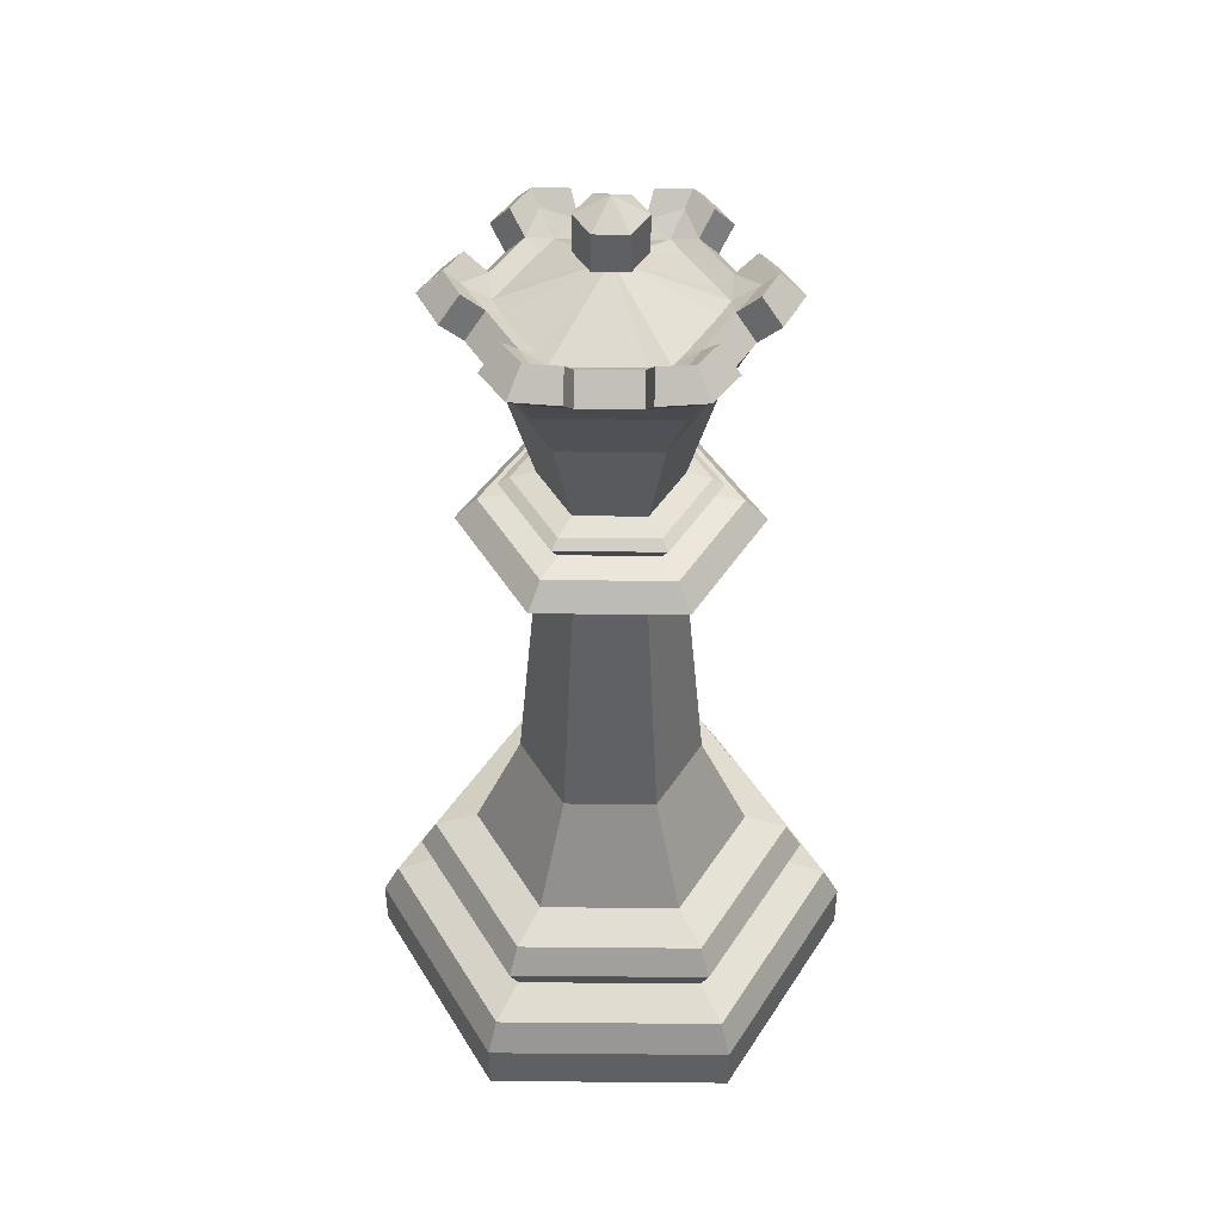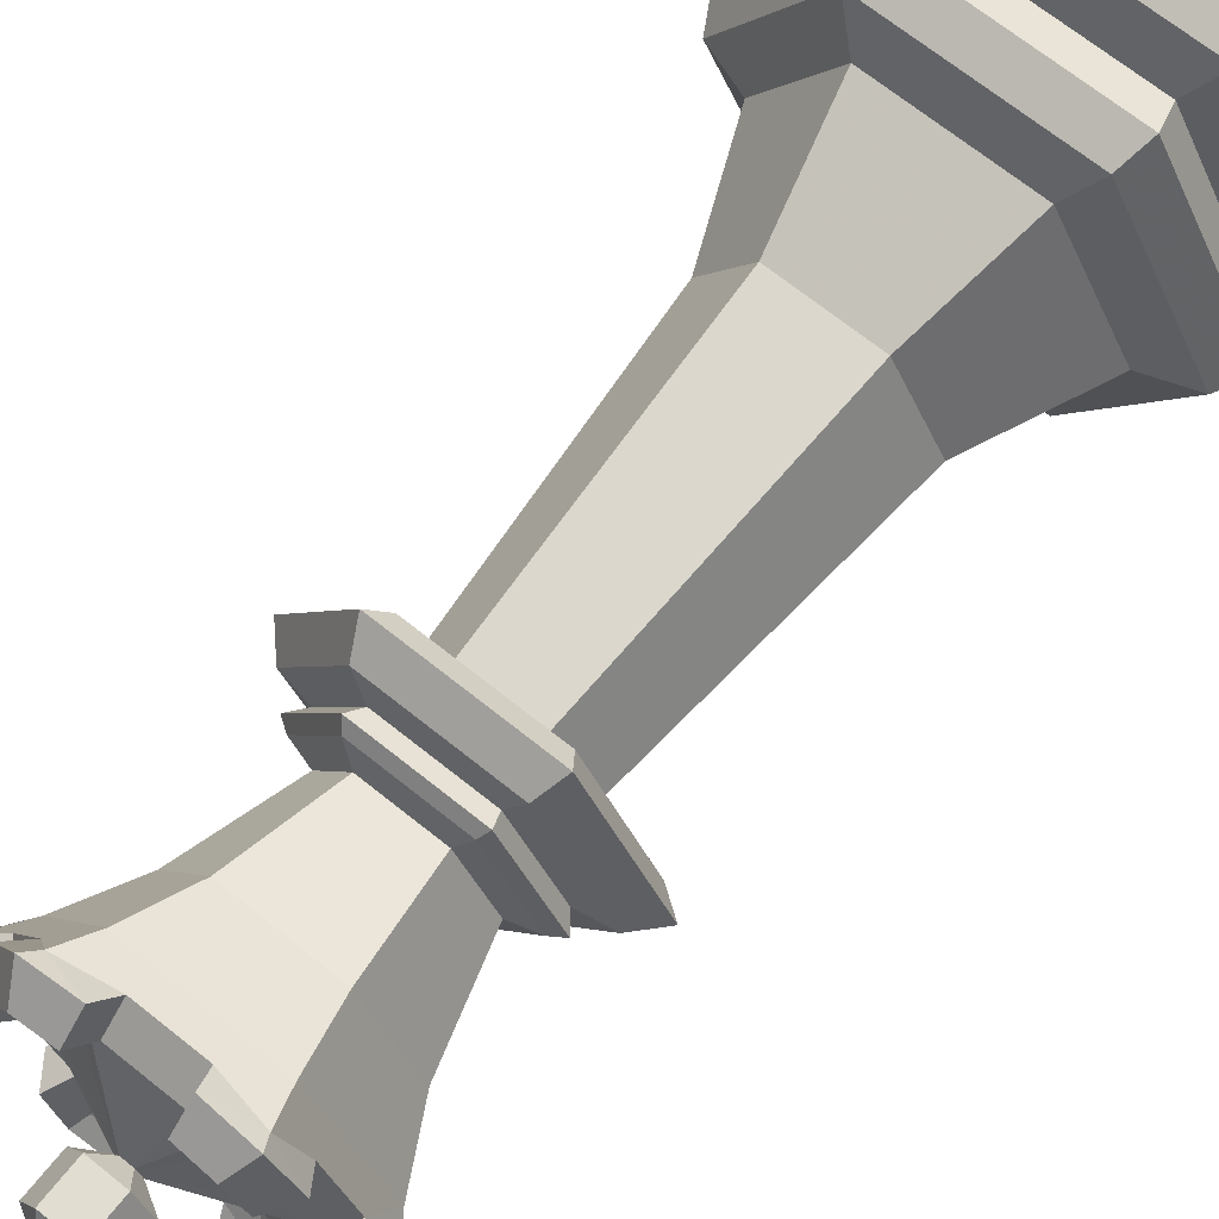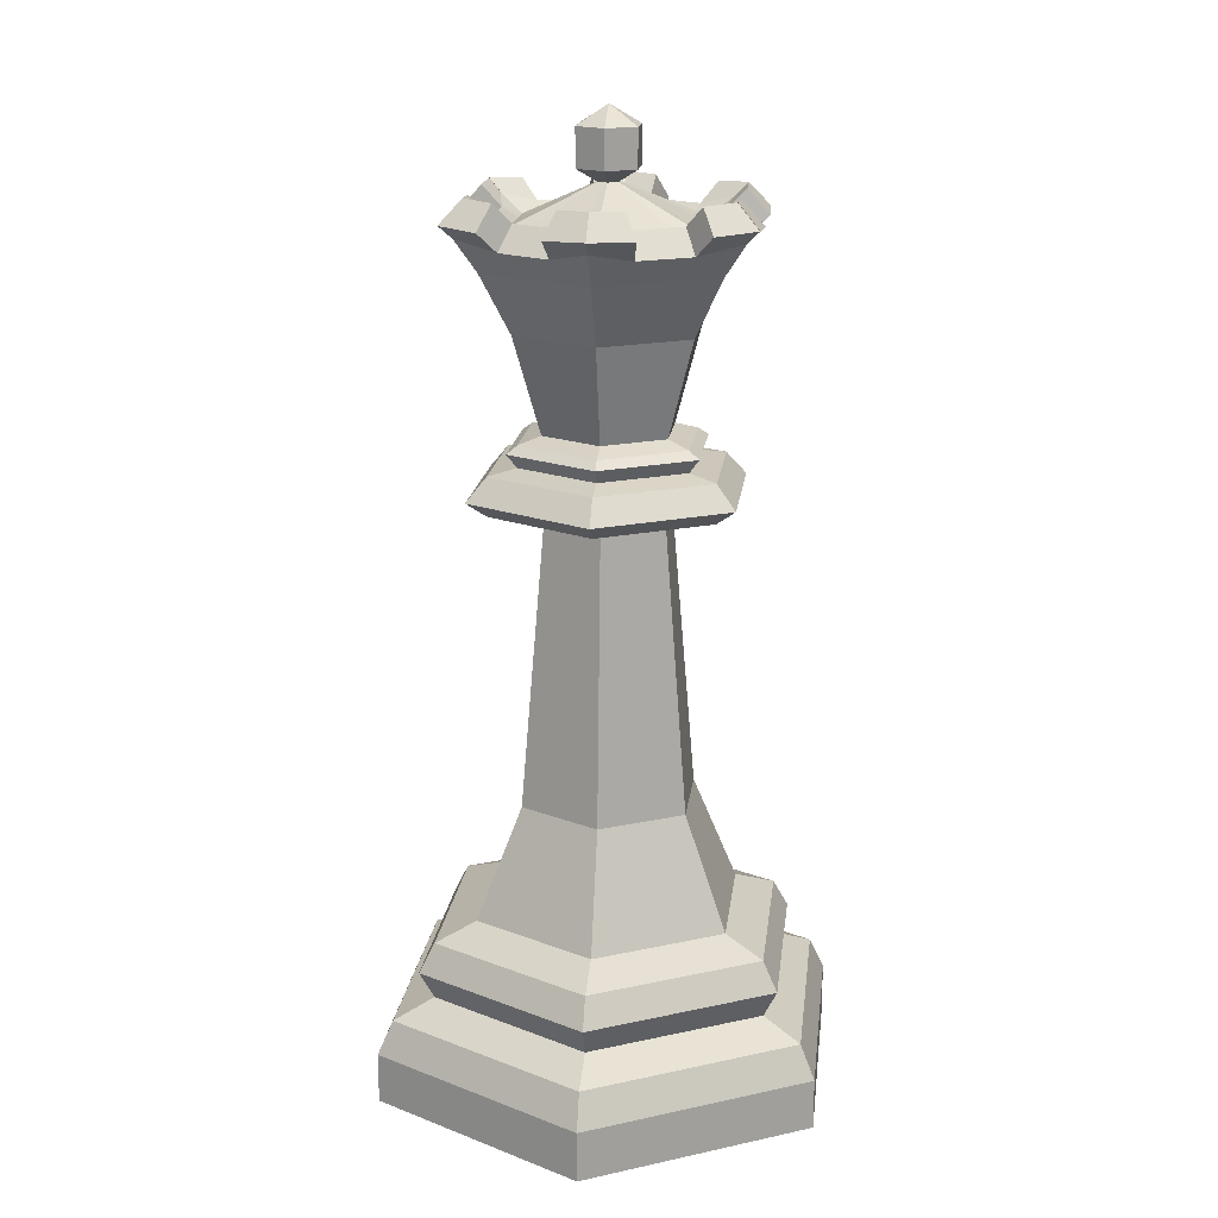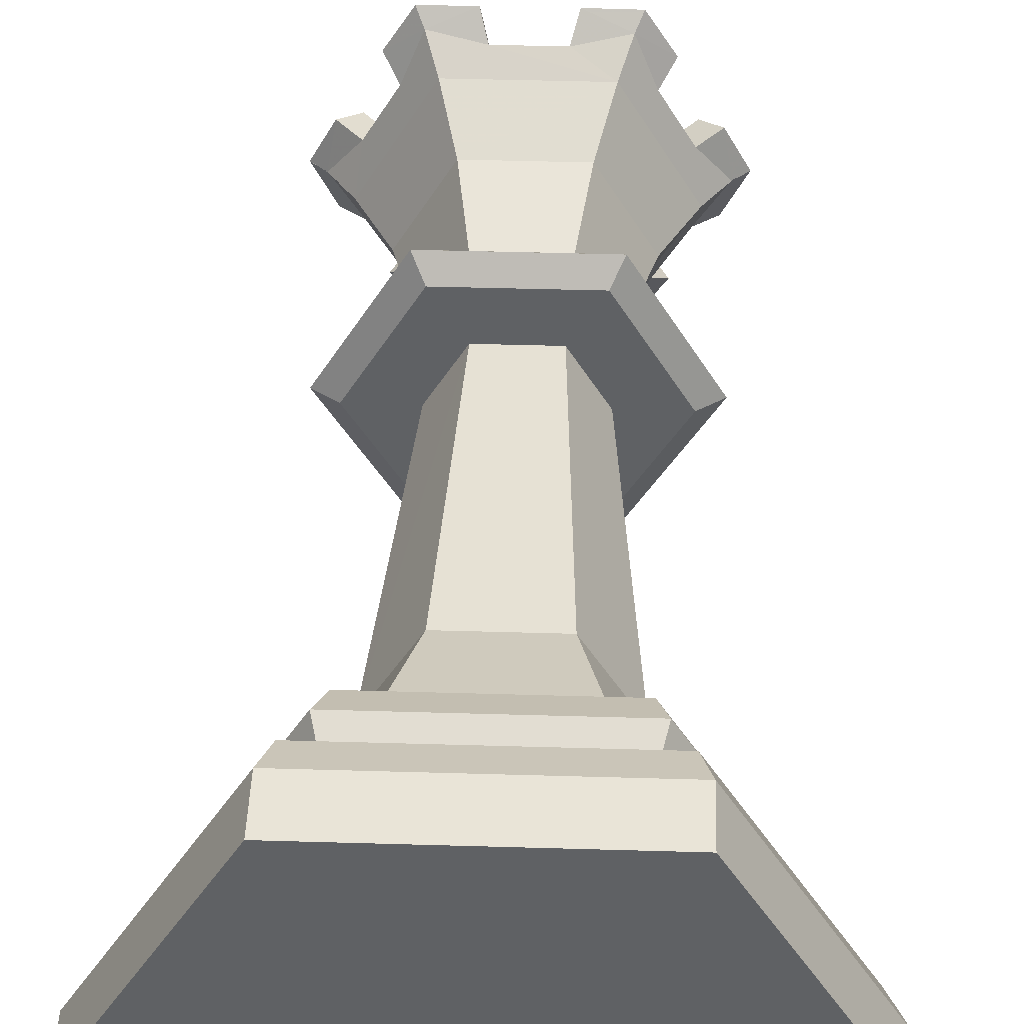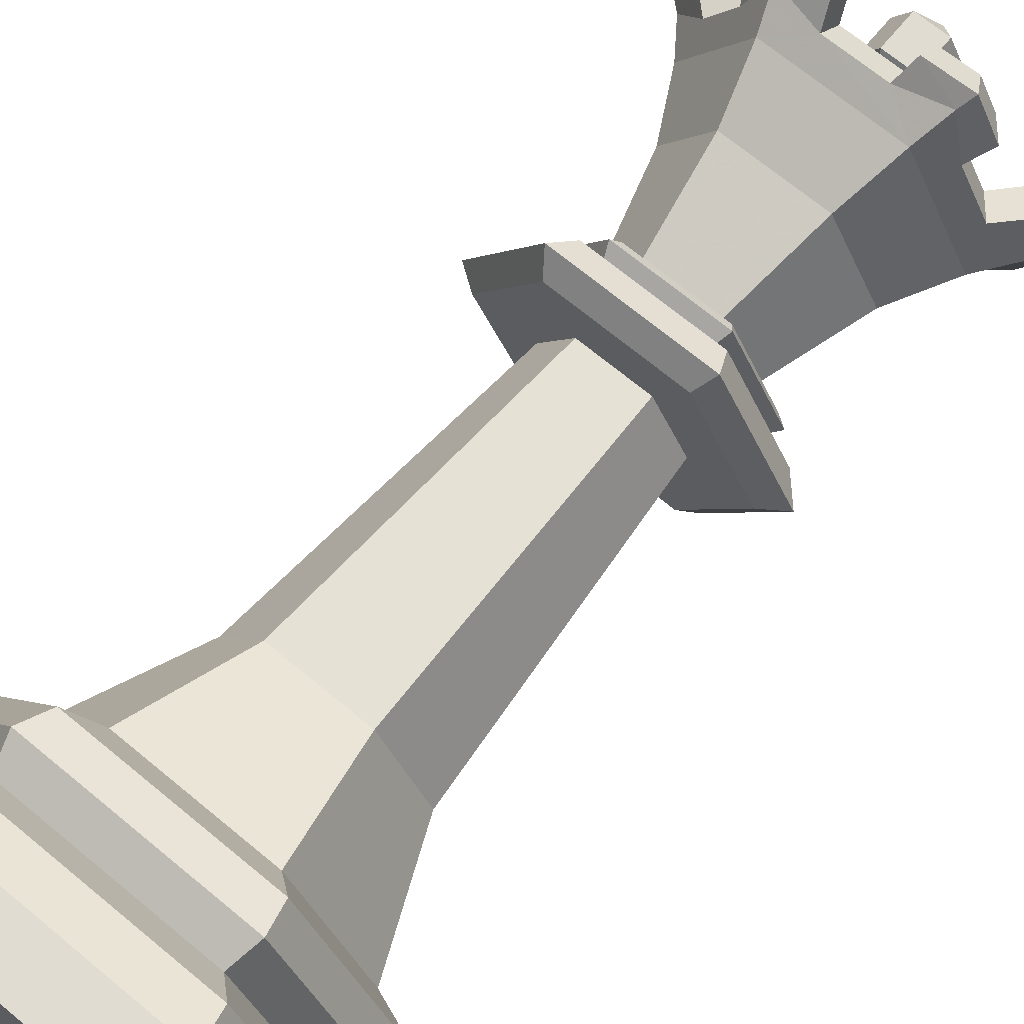
<metadata>
{"format":"obj","ext":"obj","renderer":"f3d","projection":"perspective","resolution":1024,"background":"white","views":[{"elev":44.8,"azim":0.6,"up":"+Y"},{"elev":68.7,"azim":-141.2,"up":"+Z"},{"elev":17.8,"azim":-143.1,"up":"+Y"},{"elev":43.5,"azim":2.0,"up":"+Z"},{"elev":69.3,"azim":39.7,"up":"+Z"}]}
</metadata>
<code>
v 0.01089 0 -0.01886
v 0.002899 0.05159 -0.005021
v -0.01089 0 -0.01886
v -0.002899 0.05159 -0.005021
v 0.01089 0.004477 -0.01886
v -0.01089 0.004477 -0.01886
v 0.01015 0.007454 -0.01758
v -0.01015 0.007454 -0.01758
v 0.008916 0.01152 -0.01544
v -0.008916 0.01152 -0.01544
v 0.00818 0.01409 -0.01417
v -0.00818 0.01409 -0.01417
v 0.006229 0.01549 -0.01079
v -0.006229 0.01549 -0.01079
v 0.008244 0.008962 -0.01428
v -0.008244 0.008962 -0.01428
v 0.005442 0.05499 -0.009427
v -0.005442 0.05499 -0.009427
v 0.006402 0.05293 -0.01109
v 0.005433 0.05159 -0.009411
v -0.006402 0.05293 -0.01109
v -0.005433 0.05159 -0.009411
v 0.00408 0.02541 -0.007067
v -0.00408 0.02541 -0.007067
v 0.003023 0.05798 -0.005235
v -0.003022 0.05798 -0.005235
v 0.004097 0.05547 -0.007096
v -0.004097 0.05546 -0.007096
v 0.0041 0.05735 -0.007103
v -0.004102 0.05735 -0.007103
v 0.004589 0.05669 -0.00795
v -0.004591 0.05669 -0.00795
v -0.001437 0.08288 -0.002527
v -0.001437 0.07952 -0.002527
v 0.001469 0.08288 -0.002527
v 0.001469 0.07952 -0.002527
v -0.01336 0.07457 2.7e-05
v 0.0134 0.07456 2.7e-05
v 0.006688 0.07457 -0.01161
v -0.006707 0.07457 -0.0116
v 0.00563 0.07661 -0.009746
v -0.005624 0.07662 -0.009743
v -0.008146 0.07498 -0.001536
v 0.002757 0.07497 -0.007854
v -0.00275 0.07498 -0.007849
v 0.008177 0.07498 -0.00154
v 0.005424 0.07498 -0.006309
v -0.004496 0.07507 -0.007792
v 0.004502 0.07508 -0.007789
v 0.008307 0.07375 -0.007783
v 0.01089 0.07375 -0.003307
v -0.00259 0.07375 -0.01109
v 0.002577 0.07376 -0.01108
v -0.01087 0.07376 -0.003303
v -0.008304 0.07375 -0.007787
v -0.00667 0.07584 -0.006848
v -0.009238 0.07585 -0.002363
v 0.002585 0.07585 -0.009206
v -0.002583 0.07584 -0.009212
v 0.009271 0.07584 -0.002368
v 0.006685 0.07584 -0.006842
v -0.005409 0.07498 -0.006313
v -0.01273 0.07548 -0.003629
v -0.01108 0.07758 -0.002681
v -0.01246 0.07773 -3.6e-05
v -0.01461 0.07567 -2.6e-05
v 0.01275 0.07547 -0.003641
v 0.01111 0.07758 -0.002693
v 0.01251 0.07772 -2.8e-05
v 0.003218 0.07546 -0.01287
v 0.003223 0.07759 -0.01095
v 0.009524 0.07547 -0.009226
v 0.00732 0.07566 -0.01269
v 0.006257 0.07771 -0.01084
v 0.007889 0.07757 -0.008274
v -0.009521 0.07547 -0.009224
v -0.007869 0.07758 -0.00827
v -0.007335 0.07566 -0.01269
v -0.006254 0.07772 -0.01083
v -0.003219 0.07758 -0.01096
v -0.003231 0.07547 -0.01286
v -0.005689 0.07175 -0.009845
v 0.00568 0.07175 -0.009846
v -0.004289 0.06652 -0.007424
v 0.004285 0.06652 -0.007424
v -0.02178 0 0
v -0.005797 0.05159 0
v 0.02178 0 0
v 0.005797 0.05159 0
v 0.01089 0 0.01886
v 0.002899 0.05159 0.005021
v -0.01089 0 0.01886
v -0.002899 0.05159 0.005021
v -0.02178 0.004477 0
v 0.02178 0.004477 0
v 0.01089 0.004477 0.01886
v -0.01089 0.004477 0.01886
v -0.02031 0.007454 0
v 0.02031 0.007454 0
v 0.01015 0.007454 0.01758
v -0.01015 0.007454 0.01758
v -0.01783 0.01152 0
v 0.01783 0.01152 0
v 0.008916 0.01152 0.01544
v -0.008916 0.01152 0.01544
v -0.01636 0.01409 0
v 0.01636 0.01409 0
v 0.00818 0.01409 0.01417
v -0.00818 0.01409 0.01417
v -0.01246 0.01549 0
v 0.01246 0.01549 0
v 0.006229 0.01549 0.01079
v -0.006229 0.01549 0.01079
v 0.01649 0.008962 0
v 0.008244 0.008962 0.01428
v -0.008244 0.008962 0.01428
v -0.01649 0.008962 0
v -0.01089 0.05499 0
v 0.01089 0.05499 0
v 0.005442 0.05499 0.009427
v -0.005442 0.05499 0.009427
v -0.006022 0.05798 0
v -0.01087 0.05159 0
v -0.0128 0.05293 0
v 0.0128 0.05293 0
v 0.01087 0.05159 0
v 0.006402 0.05293 0.01109
v 0.005433 0.05159 0.009411
v -0.006402 0.05293 0.01109
v -0.005433 0.05159 0.009411
v -0.008161 0.02541 0
v 0.008161 0.02541 0
v 0.00408 0.02541 0.007067
v -0.00408 0.02541 0.007067
v 0.006045 0.05798 0
v 0.003023 0.05798 0.005235
v -0.003022 0.05798 0.005235
v 0 0 0
v -0.008181 0.05547 0
v 0.008194 0.05547 0
v 0.004097 0.05547 0.007096
v -0.004097 0.05546 0.007096
v -0.008173 0.05735 0
v 0.0082 0.05735 0
v 0.0041 0.05735 0.007103
v -0.004102 0.05735 0.007103
v 0.004589 0.05669 0.00795
v -0.004591 0.05669 0.00795
v -0.009158 0.0567 0
v 0.009179 0.05669 0
v -0.00289 0.08288 0
v -0.00289 0.07952 0
v 1.6e-05 0.07784 0
v -0.001437 0.08288 0.002527
v -0.001437 0.07952 0.002527
v 0.001469 0.08288 0.002527
v 0.001469 0.07952 0.002527
v 0.002921 0.08288 0
v 0.002921 0.07952 0
v 1.6e-05 0.08456 0
v -0.01336 0.07457 -2.7e-05
v 0.0134 0.07456 -2.7e-05
v 0.006688 0.07457 0.01161
v -0.006707 0.07457 0.0116
v 0.01126 0.07661 0
v -0.01121 0.07661 0
v 0.00563 0.07661 0.009746
v -0.005624 0.07662 0.009743
v -0.008146 0.07498 0.001536
v 0.002757 0.07497 0.007854
v -0.00275 0.07498 0.007849
v 0.008177 0.07498 0.00154
v 0.005424 0.07498 0.006309
v 0.009002 0.07507 0
v -0.004496 0.07507 0.007792
v 0.004502 0.07508 0.007789
v 1.6e-05 0.0788 0
v -0.008962 0.07508 0
v 0.008307 0.07375 0.007783
v 0.01089 0.07375 0.003307
v -0.00259 0.07375 0.01109
v 0.002577 0.07376 0.01108
v -0.01087 0.07376 0.003303
v -0.008304 0.07375 0.007787
v -0.00667 0.07584 0.006848
v -0.009238 0.07585 0.002363
v 0.002585 0.07585 0.009206
v -0.002583 0.07584 0.009212
v 0.009271 0.07584 0.002368
v 0.006685 0.07584 0.006842
v -0.005409 0.07498 0.006313
v -0.01273 0.07548 0.003629
v -0.01108 0.07758 0.002681
v -0.01246 0.07773 3.6e-05
v -0.01461 0.07567 2.6e-05
v 0.01275 0.07547 0.003641
v 0.01111 0.07758 0.002693
v 0.01465 0.07566 0
v 0.01251 0.07772 2.8e-05
v 0.003218 0.07546 0.01287
v 0.003223 0.07759 0.01095
v 0.009524 0.07547 0.009226
v 0.00732 0.07566 0.01269
v 0.006257 0.07771 0.01084
v 0.007889 0.07757 0.008274
v -0.009521 0.07547 0.009224
v -0.007869 0.07758 0.00827
v -0.007335 0.07566 0.01269
v -0.006254 0.07772 0.01083
v -0.003219 0.07758 0.01096
v -0.003231 0.07547 0.01286
v -0.005689 0.07175 0.009845
v -0.01133 0.07175 0
v 0.01137 0.07175 0
v 0.00568 0.07175 0.009846
v -0.004289 0.06652 0.007424
v 0.008571 0.06652 0
v -0.008544 0.06653 0
v 0.004285 0.06652 0.007424
f 23 89 132
f 24 2 23
f 131 4 24
f 86 6 3
f 3 5 1
f 1 95 88
f 94 8 6
f 6 7 5
f 5 99 95
f 117 10 16
f 16 9 15
f 15 103 114
f 10 106 12
f 10 11 9
f 103 11 107
f 12 110 14
f 12 13 11
f 11 111 107
f 7 114 99
f 8 15 7
f 8 117 16
f 22 2 4
f 18 19 21
f 19 119 125
f 25 144 29
f 123 4 87
f 20 89 2
f 118 21 124
f 26 29 30
f 143 26 30
f 19 126 20
f 22 19 20
f 123 21 22
f 110 24 14
f 13 24 23
f 111 23 132
f 86 3 138
f 3 1 138
f 88 138 1
f 118 28 18
f 28 17 18
f 27 119 17
f 149 30 32
f 32 29 31
f 31 144 150
f 27 150 140
f 28 31 27
f 149 28 139
f 153 152 34
f 152 33 34
f 151 160 33
f 153 34 36
f 33 36 34
f 33 160 35
f 153 36 159
f 35 159 36
f 35 160 158
f 174 46 177
f 58 45 44
f 59 48 45
f 83 51 214
f 83 52 53
f 82 54 55
f 61 51 50
f 53 59 58
f 54 56 55
f 48 177 45
f 48 62 177
f 58 49 41
f 61 49 47
f 56 48 42
f 60 174 165
f 60 47 46
f 57 178 43
f 57 62 56
f 63 65 64
f 37 63 54
f 64 166 57
f 63 57 54
f 67 69 198
f 67 38 51
f 60 67 51
f 165 68 60
f 70 74 73
f 58 70 53
f 41 71 58
f 70 39 53
f 72 74 75
f 39 72 50
f 75 41 61
f 72 61 50
f 76 79 78
f 76 40 55
f 56 76 55
f 42 77 56
f 79 81 78
f 80 42 59
f 81 59 52
f 40 81 52
f 84 213 82
f 84 83 85
f 85 214 217
f 25 217 135
f 26 85 25
f 26 218 84
f 53 39 83
f 52 82 40
f 55 40 82
f 54 213 37
f 51 38 214
f 50 83 39
f 177 47 49
f 47 177 46
f 45 177 44
f 44 177 49
f 177 62 43
f 43 178 177
f 132 91 133
f 91 134 133
f 93 131 134
f 97 86 92
f 96 92 90
f 95 90 88
f 101 94 97
f 100 97 96
f 99 96 95
f 116 102 117
f 104 116 115
f 103 115 114
f 105 106 102
f 108 105 104
f 103 108 104
f 113 106 109
f 112 109 108
f 107 112 108
f 114 100 99
f 115 101 100
f 116 98 101
f 91 130 93
f 127 121 129
f 127 119 120
f 144 136 145
f 93 123 87
f 89 128 91
f 124 121 118
f 145 137 146
f 143 137 122
f 126 127 128
f 130 127 129
f 123 129 124
f 134 110 113
f 133 113 112
f 132 112 111
f 86 138 92
f 92 138 90
f 88 90 138
f 118 142 139
f 120 142 121
f 119 141 120
f 149 146 143
f 148 145 146
f 147 144 145
f 141 150 147
f 142 147 148
f 142 149 139
f 153 155 152
f 152 154 151
f 151 154 160
f 153 157 155
f 157 154 155
f 154 156 160
f 153 159 157
f 159 156 157
f 156 158 160
f 174 177 172
f 187 171 188
f 188 175 168
f 180 215 214
f 215 181 212
f 212 183 213
f 180 190 179
f 188 182 187
f 183 185 186
f 175 171 177
f 175 177 191
f 176 187 167
f 190 176 167
f 175 185 168
f 174 189 165
f 189 173 190
f 186 178 166
f 191 186 185
f 192 194 195
f 161 192 195
f 166 193 186
f 186 192 183
f 199 196 198
f 162 196 180
f 189 196 197
f 165 197 199
f 200 204 201
f 187 200 201
f 167 201 204
f 163 200 182
f 202 204 203
f 163 202 203
f 167 205 190
f 190 202 179
f 209 206 208
f 164 206 184
f 185 206 207
f 168 207 209
f 211 209 208
f 168 210 188
f 188 211 181
f 164 211 208
f 216 213 218
f 215 216 219
f 214 219 217
f 217 136 135
f 219 137 136
f 137 218 122
f 182 215 163
f 181 164 212
f 184 212 164
f 183 161 213
f 180 214 162
f 179 163 215
f 177 176 173
f 173 172 177
f 171 170 177
f 170 176 177
f 177 169 191
f 169 177 178
f 23 2 89
f 24 4 2
f 131 87 4
f 86 94 6
f 3 6 5
f 1 5 95
f 94 98 8
f 6 8 7
f 5 7 99
f 117 102 10
f 16 10 9
f 15 9 103
f 10 102 106
f 10 12 11
f 103 9 11
f 12 106 110
f 12 14 13
f 11 13 111
f 7 15 114
f 8 16 15
f 8 98 117
f 22 20 2
f 18 17 19
f 19 17 119
f 25 135 144
f 123 22 4
f 20 126 89
f 118 18 21
f 26 25 29
f 143 122 26
f 19 125 126
f 22 21 19
f 123 124 21
f 110 131 24
f 13 14 24
f 111 13 23
f 118 139 28
f 28 27 17
f 27 140 119
f 149 143 30
f 32 30 29
f 31 29 144
f 27 31 150
f 28 32 31
f 149 32 28
f 152 151 33
f 33 35 36
f 35 158 159
f 58 59 45
f 59 42 48
f 83 50 51
f 83 82 52
f 82 213 54
f 61 60 51
f 53 52 59
f 54 57 56
f 58 44 49
f 61 41 49
f 56 62 48
f 60 46 174
f 60 61 47
f 57 166 178
f 57 43 62
f 63 66 65
f 37 66 63
f 64 65 166
f 63 64 57
f 67 68 69
f 67 198 38
f 60 68 67
f 165 69 68
f 70 71 74
f 58 71 70
f 41 74 71
f 70 73 39
f 72 73 74
f 39 73 72
f 75 74 41
f 72 75 61
f 76 77 79
f 76 78 40
f 56 77 76
f 42 79 77
f 79 80 81
f 80 79 42
f 81 80 59
f 40 78 81
f 84 218 213
f 84 82 83
f 85 83 214
f 25 85 217
f 26 84 85
f 26 122 218
f 132 89 91
f 91 93 134
f 93 87 131
f 97 94 86
f 96 97 92
f 95 96 90
f 101 98 94
f 100 101 97
f 99 100 96
f 116 105 102
f 104 105 116
f 103 104 115
f 105 109 106
f 108 109 105
f 103 107 108
f 113 110 106
f 112 113 109
f 107 111 112
f 114 115 100
f 115 116 101
f 116 117 98
f 91 128 130
f 127 120 121
f 127 125 119
f 144 135 136
f 93 130 123
f 89 126 128
f 124 129 121
f 145 136 137
f 143 146 137
f 126 125 127
f 130 128 127
f 123 130 129
f 134 131 110
f 133 134 113
f 132 133 112
f 118 121 142
f 120 141 142
f 119 140 141
f 149 148 146
f 148 147 145
f 147 150 144
f 141 140 150
f 142 141 147
f 142 148 149
f 152 155 154
f 157 156 154
f 159 158 156
f 187 170 171
f 188 171 175
f 180 179 215
f 215 182 181
f 212 184 183
f 180 189 190
f 188 181 182
f 183 184 185
f 176 170 187
f 190 173 176
f 175 191 185
f 174 172 189
f 189 172 173
f 186 169 178
f 191 169 186
f 192 193 194
f 161 183 192
f 166 194 193
f 186 193 192
f 199 197 196
f 162 198 196
f 189 180 196
f 165 189 197
f 200 203 204
f 187 182 200
f 167 187 201
f 163 203 200
f 202 205 204
f 163 179 202
f 167 204 205
f 190 205 202
f 209 207 206
f 164 208 206
f 185 184 206
f 168 185 207
f 211 210 209
f 168 209 210
f 188 210 211
f 164 181 211
f 216 212 213
f 215 212 216
f 214 215 219
f 217 219 136
f 219 216 137
f 137 216 218

</code>
